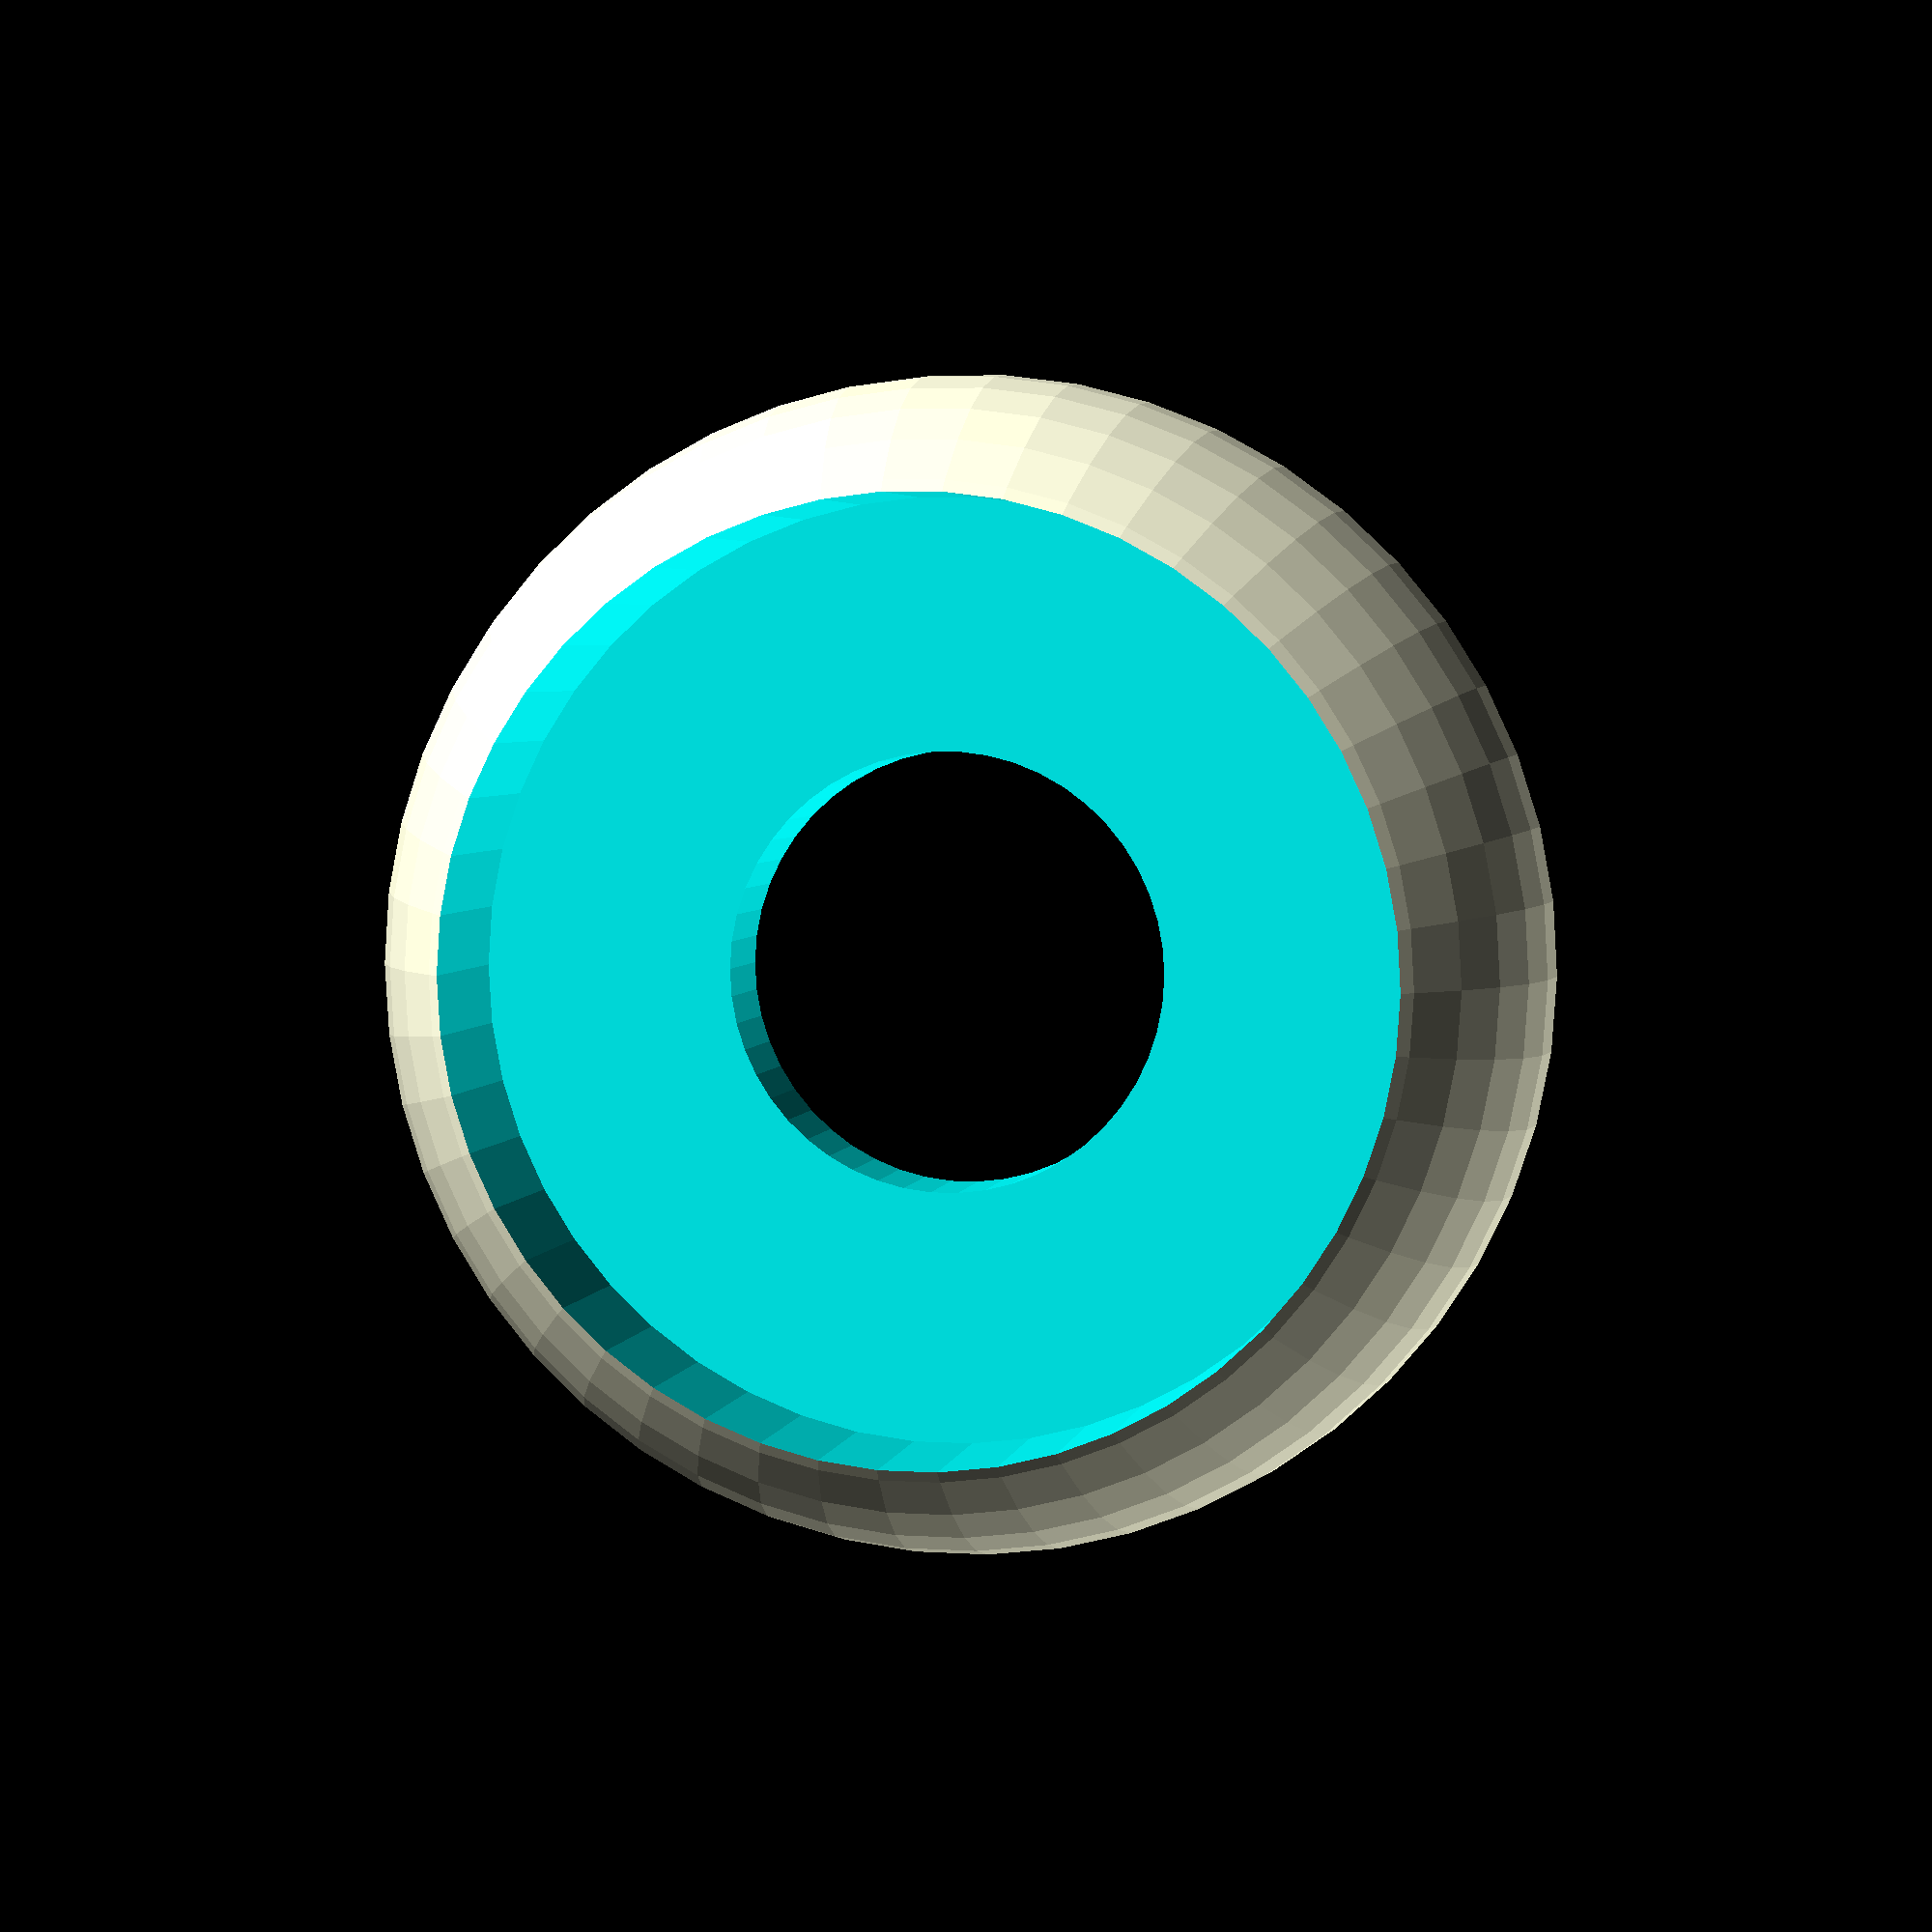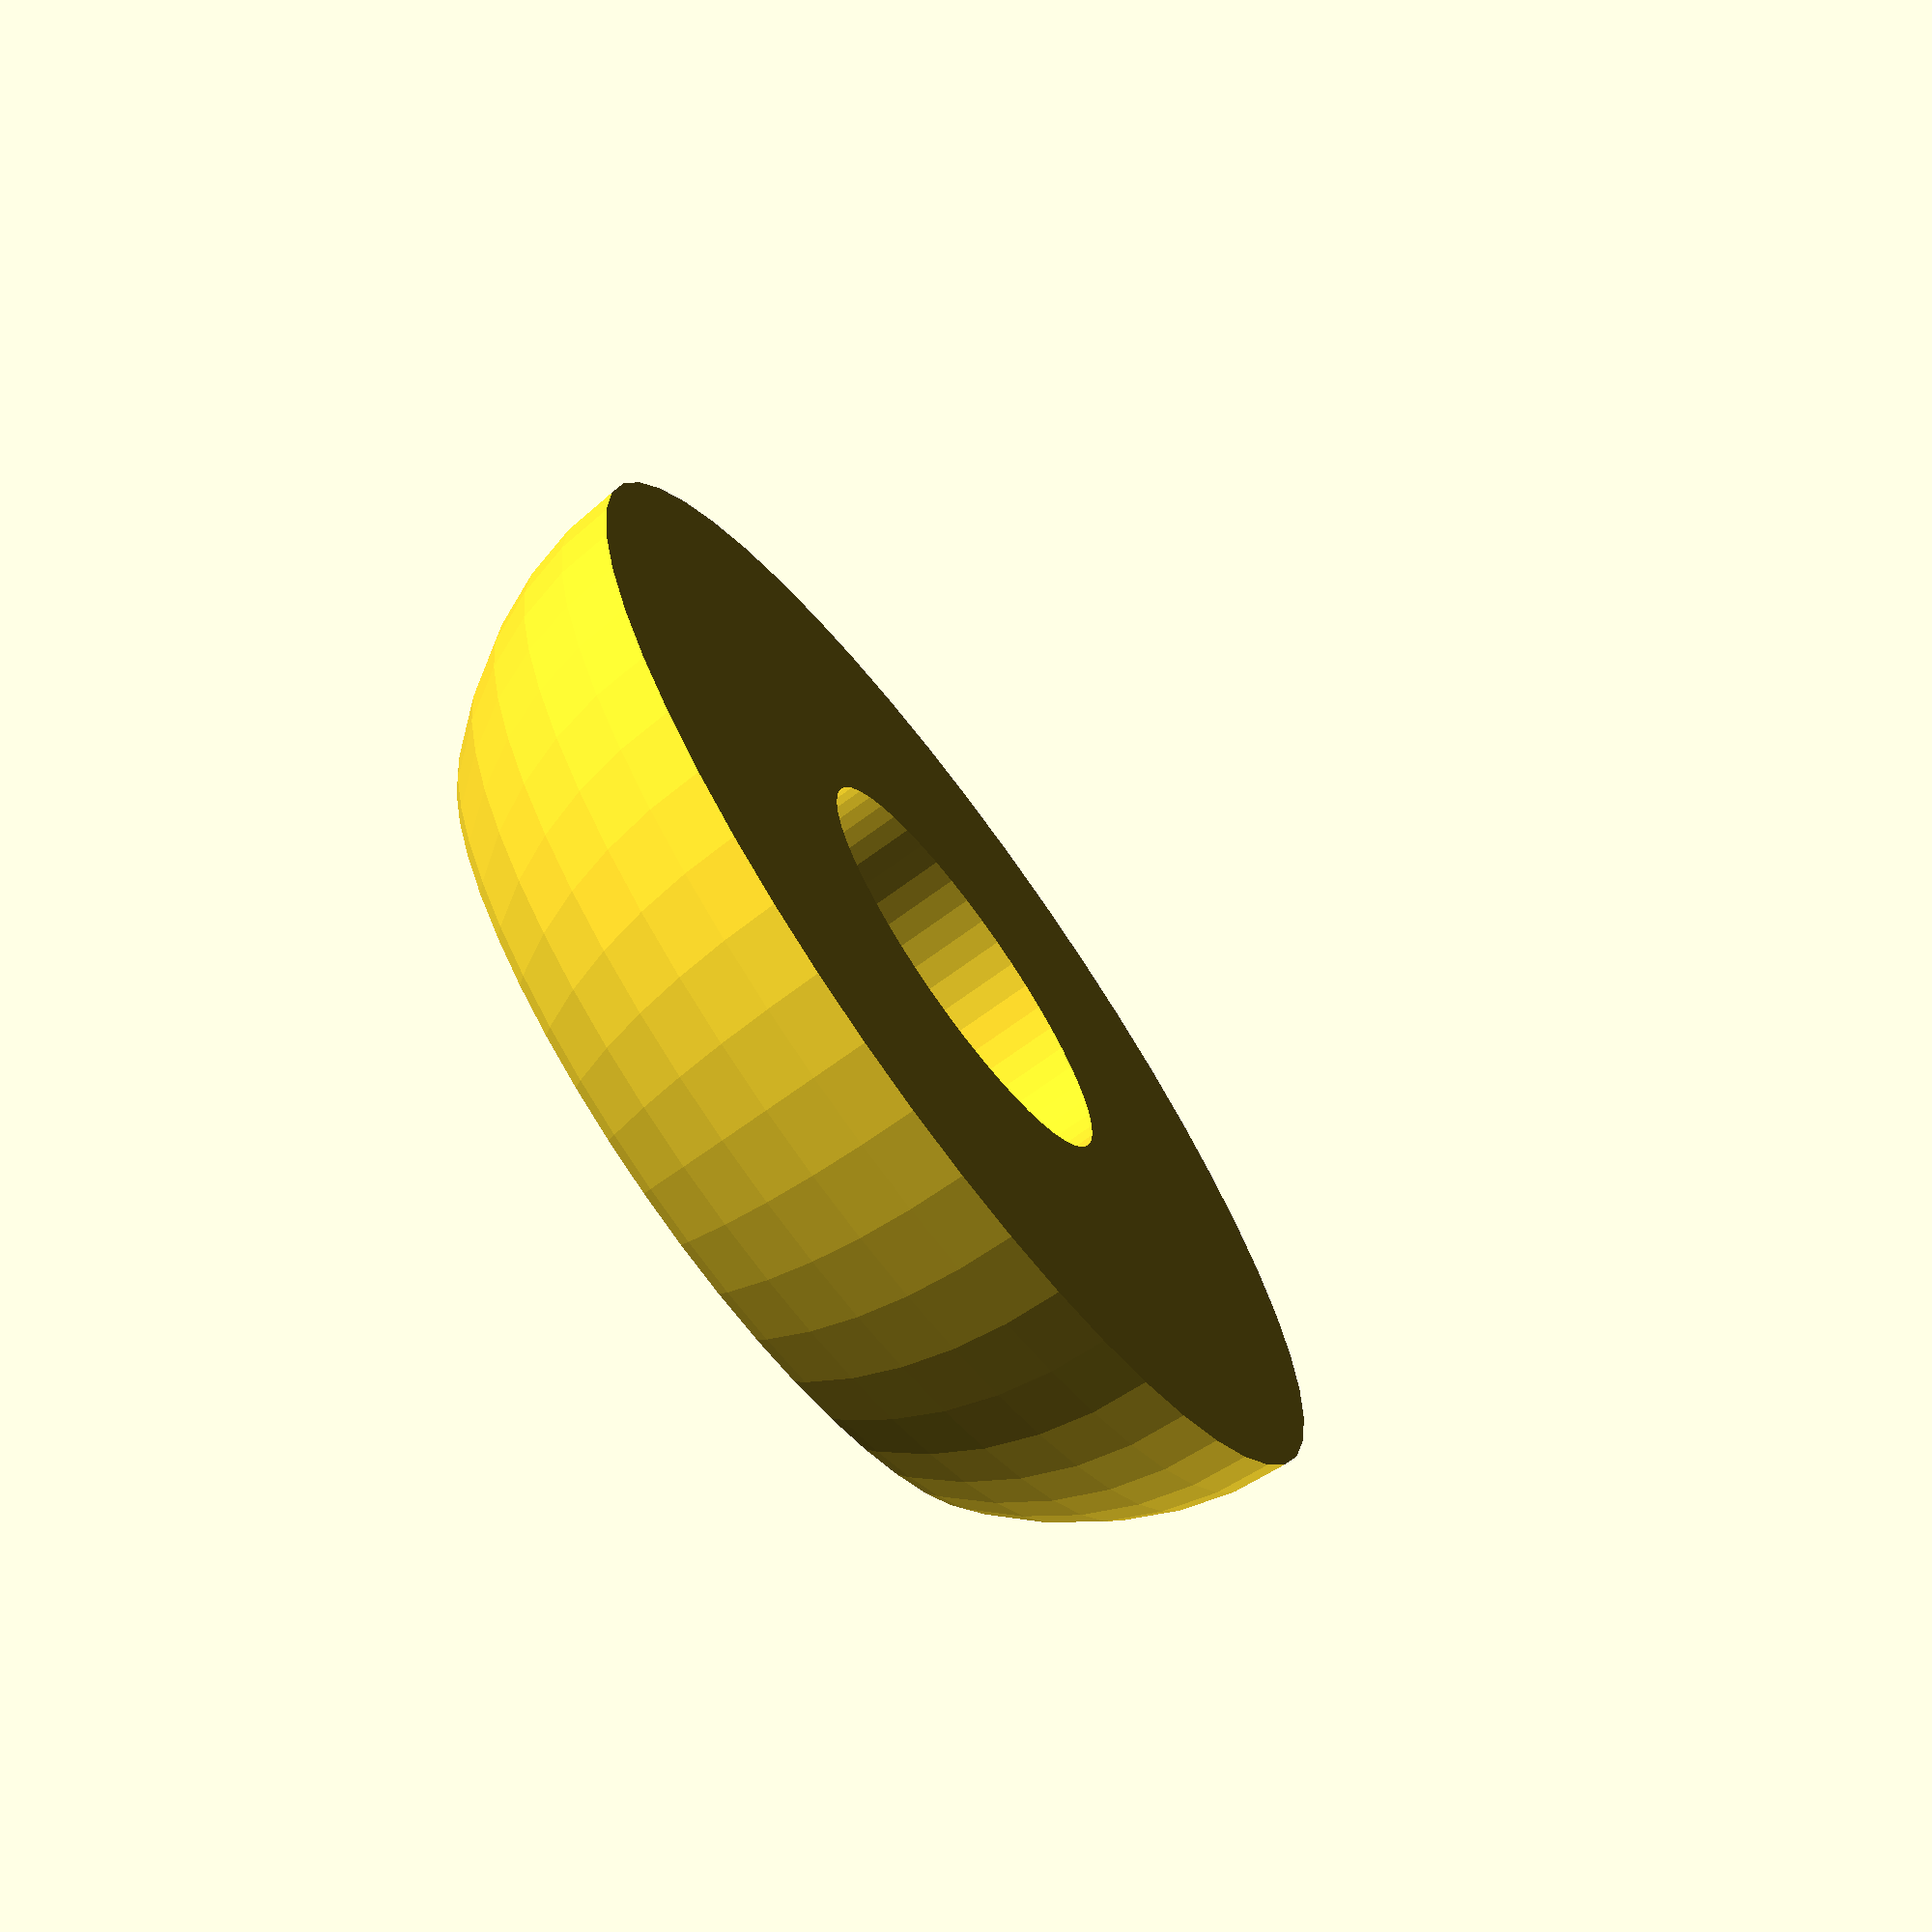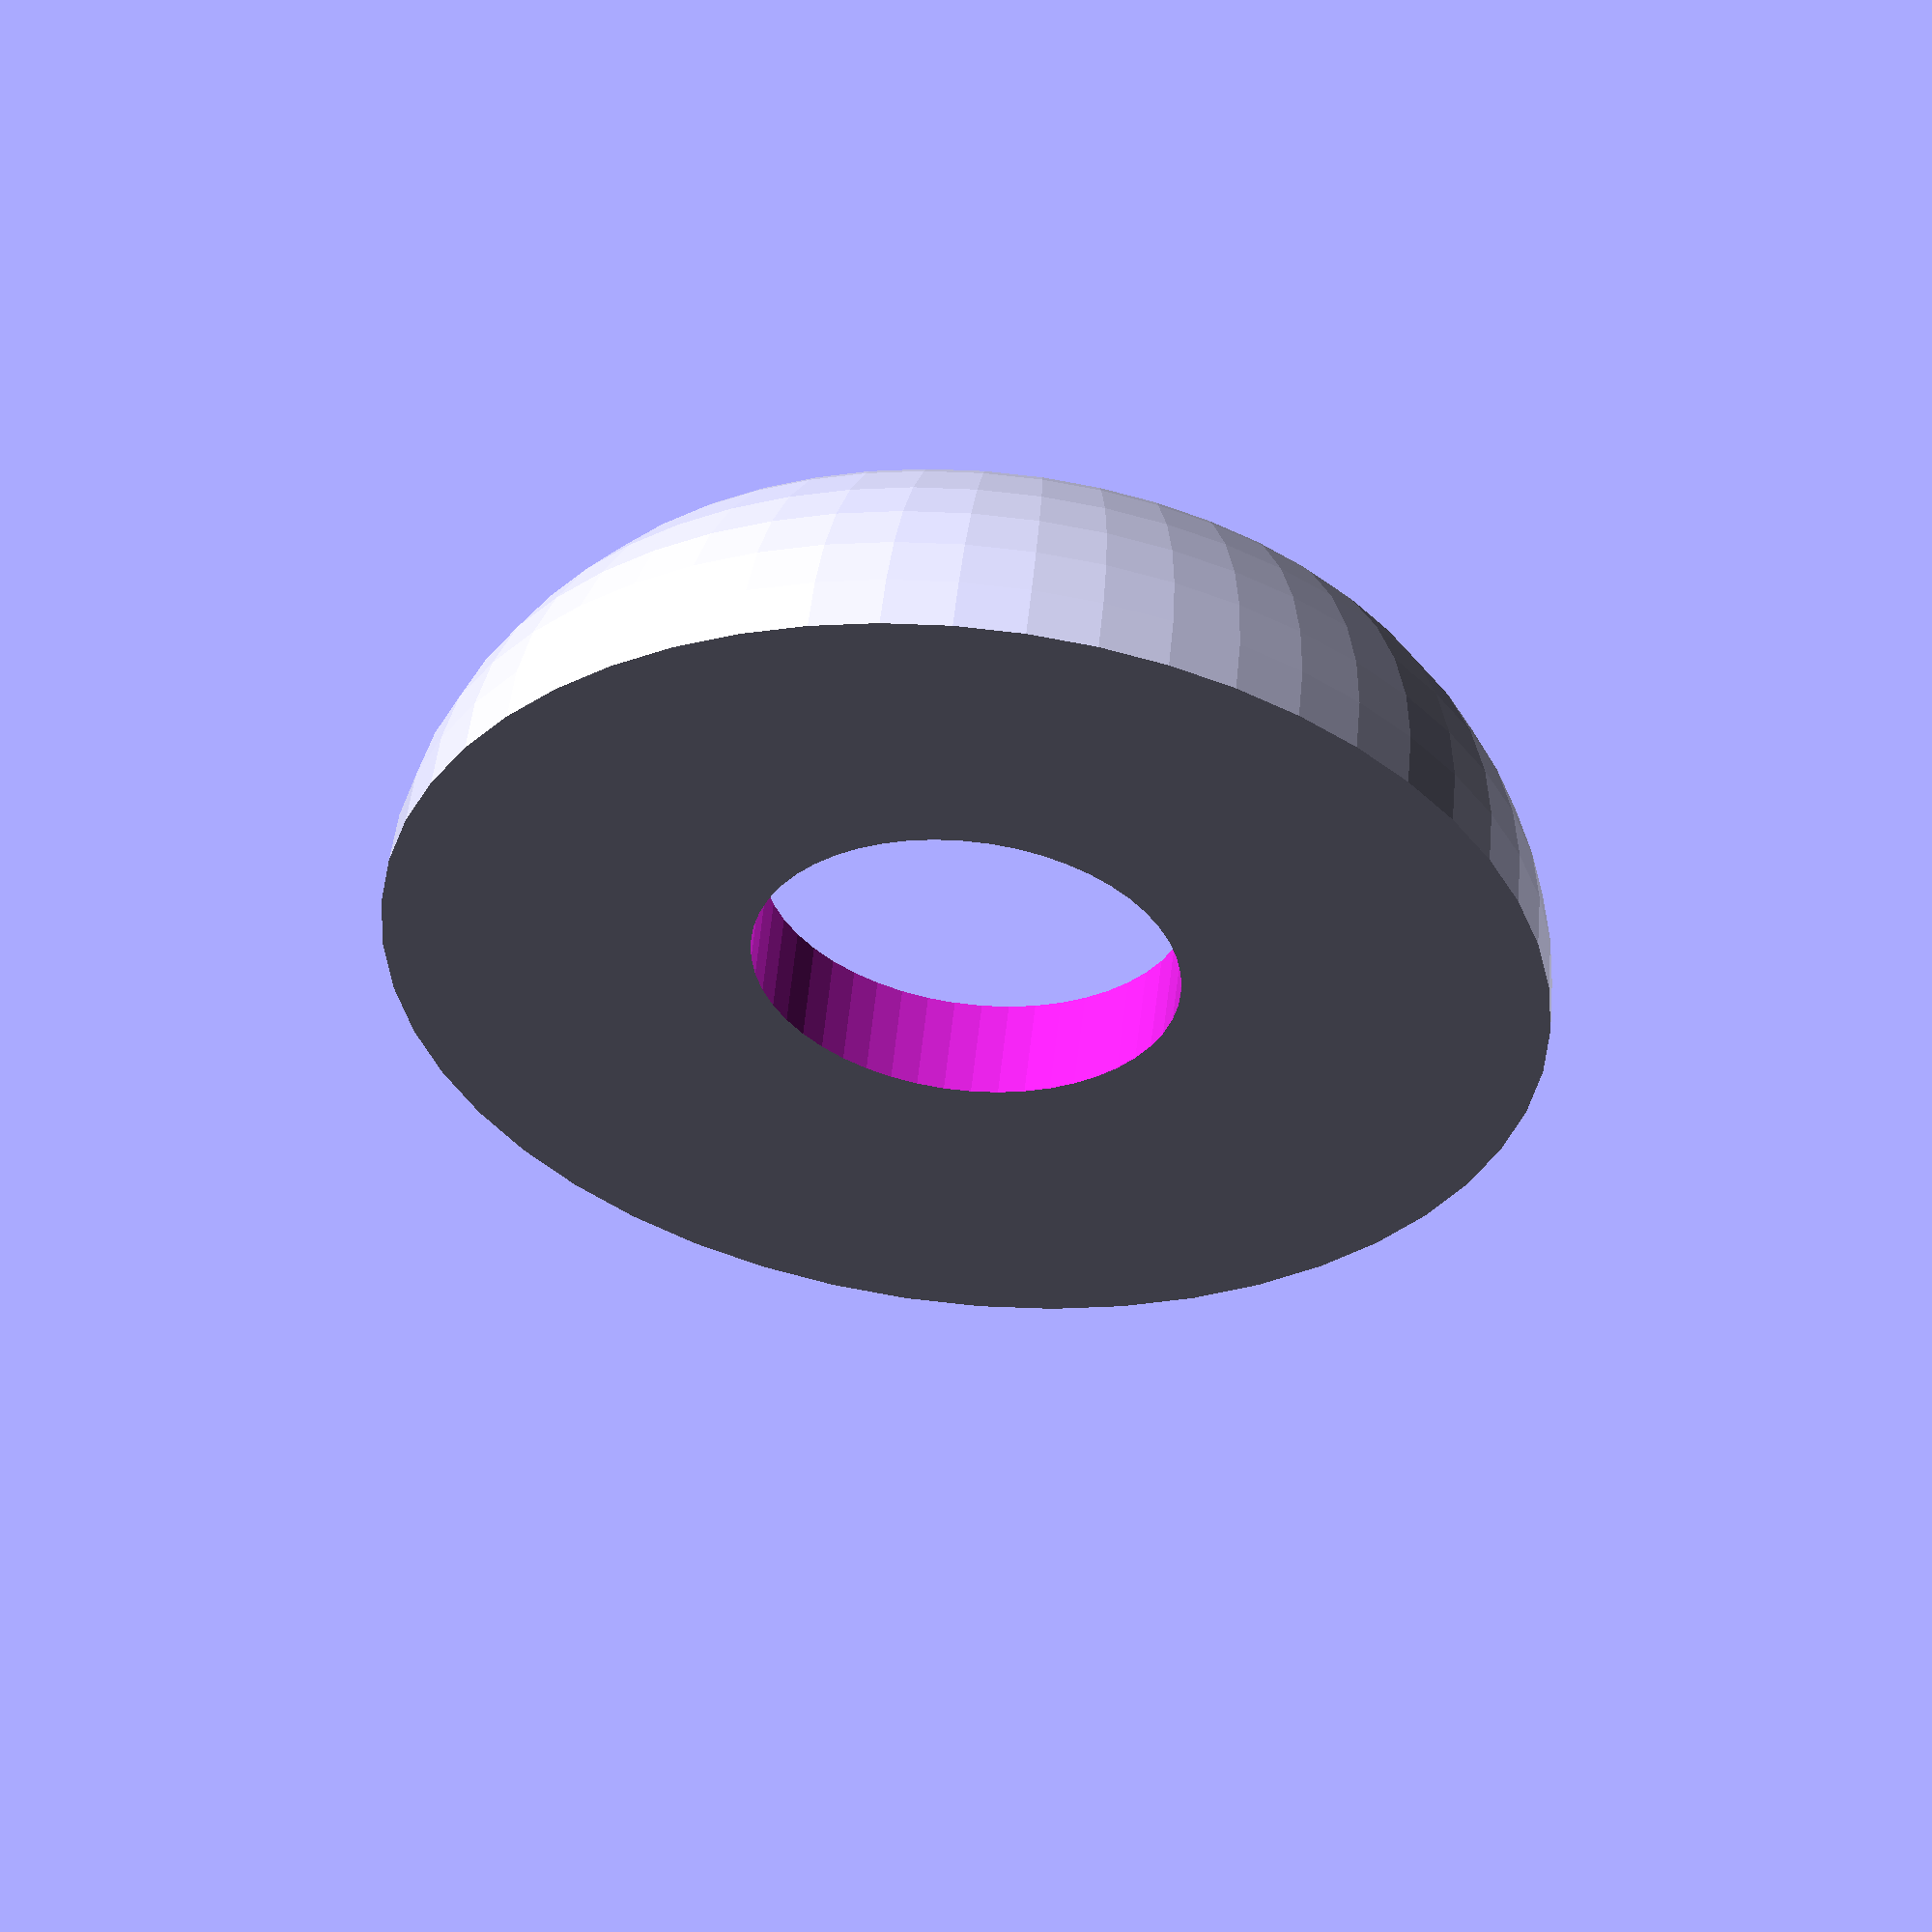
<openscad>
HEIGHT = 5.2;
GASKET_HEIGHT = HEIGHT-3.5;

DIAMETER = 19;
GASKET_OUTER_DIAMETER = 15;
GASKET_INNER_DIAMETER = 7;

$fn = 50;

intersection() {
    difference() {
        cylinder(h = HEIGHT, r1 = DIAMETER/2, r2 = DIAMETER/2);

        union() {
            translate([0, 0, GASKET_HEIGHT])
                cylinder(h = HEIGHT,
                         r1 = GASKET_OUTER_DIAMETER/2,
                         r2 = GASKET_OUTER_DIAMETER/2
            );

            cylinder(h = HEIGHT*2,
                     r1 = GASKET_INNER_DIAMETER/2,
                     r2 = GASKET_INNER_DIAMETER/2,
                     center = true
            );
        }
    }
    scale([1, 1, sqrt(2)*2*HEIGHT/DIAMETER])
        sphere(r = DIAMETER/2);
}

</openscad>
<views>
elev=356.3 azim=173.1 roll=11.1 proj=p view=wireframe
elev=251.2 azim=327.1 roll=53.9 proj=p view=wireframe
elev=125.2 azim=206.5 roll=354.0 proj=o view=solid
</views>
